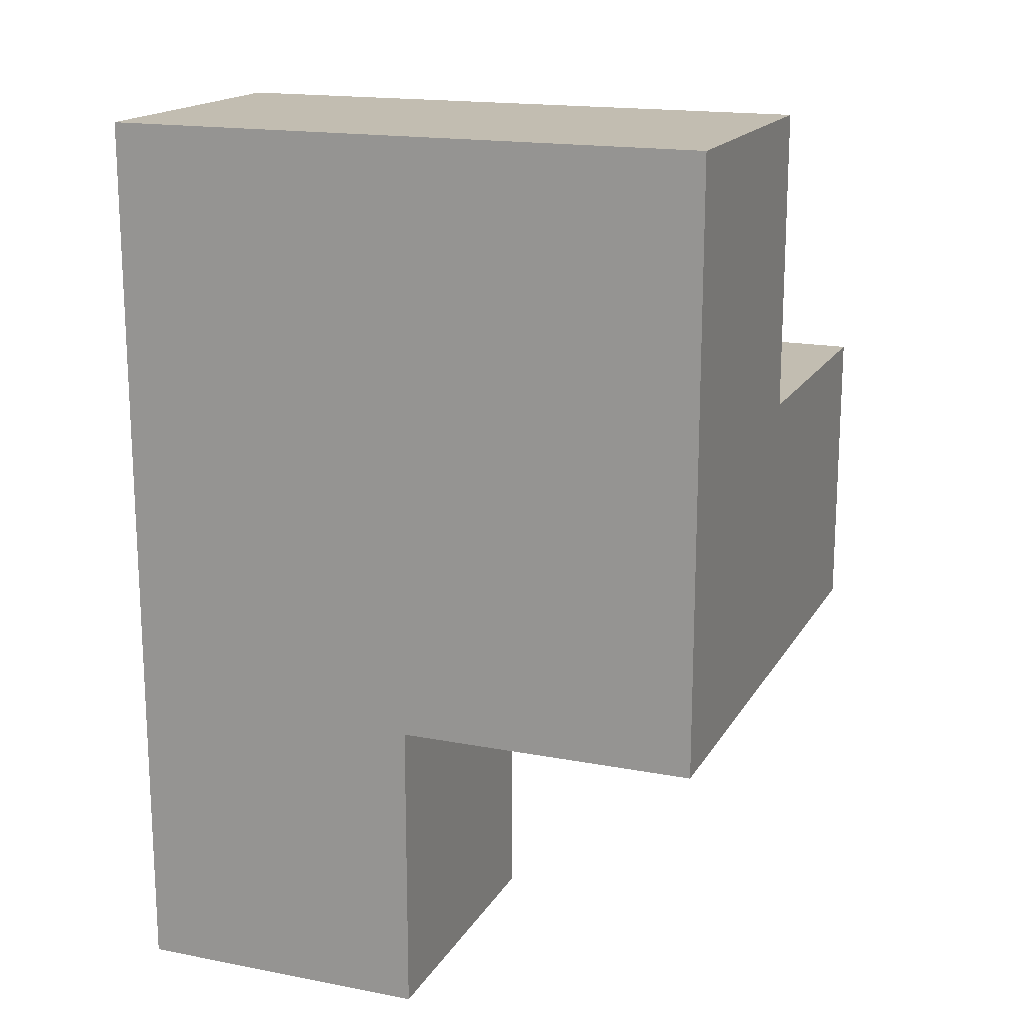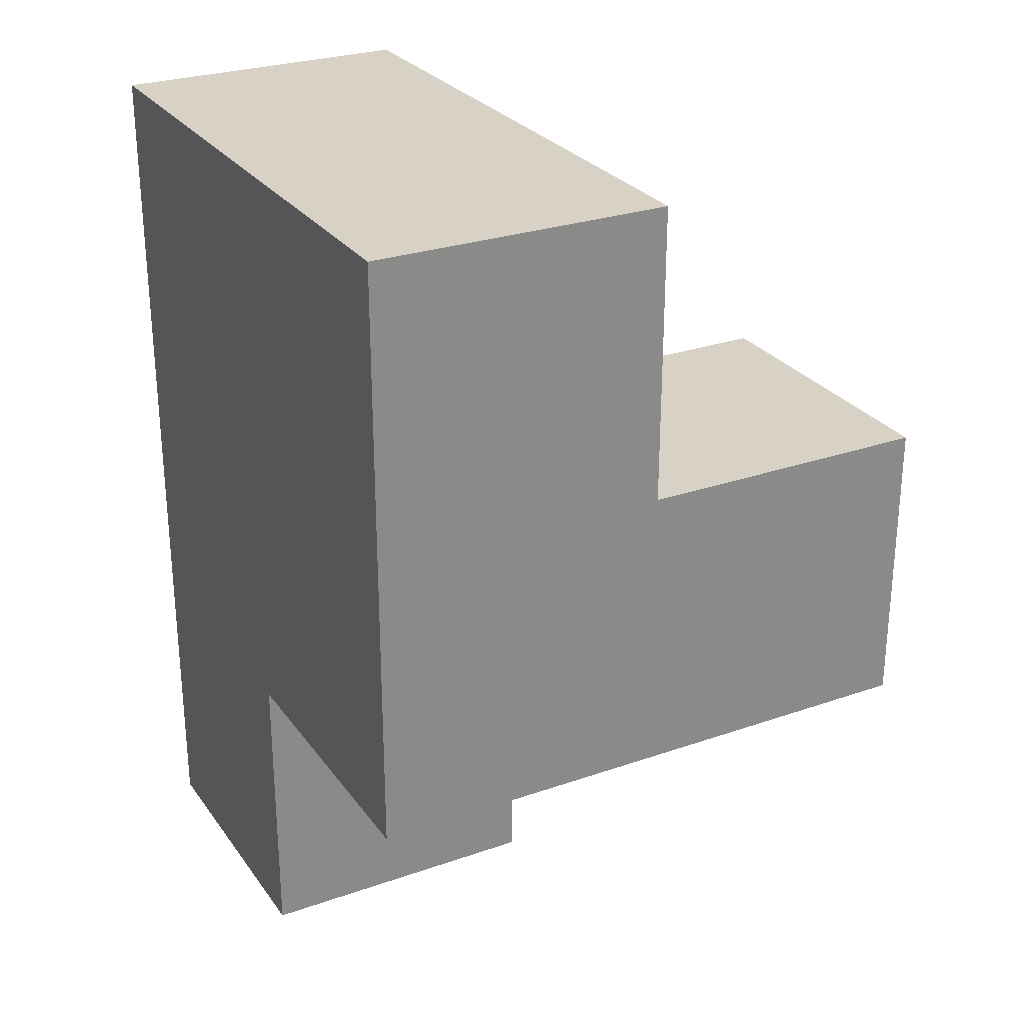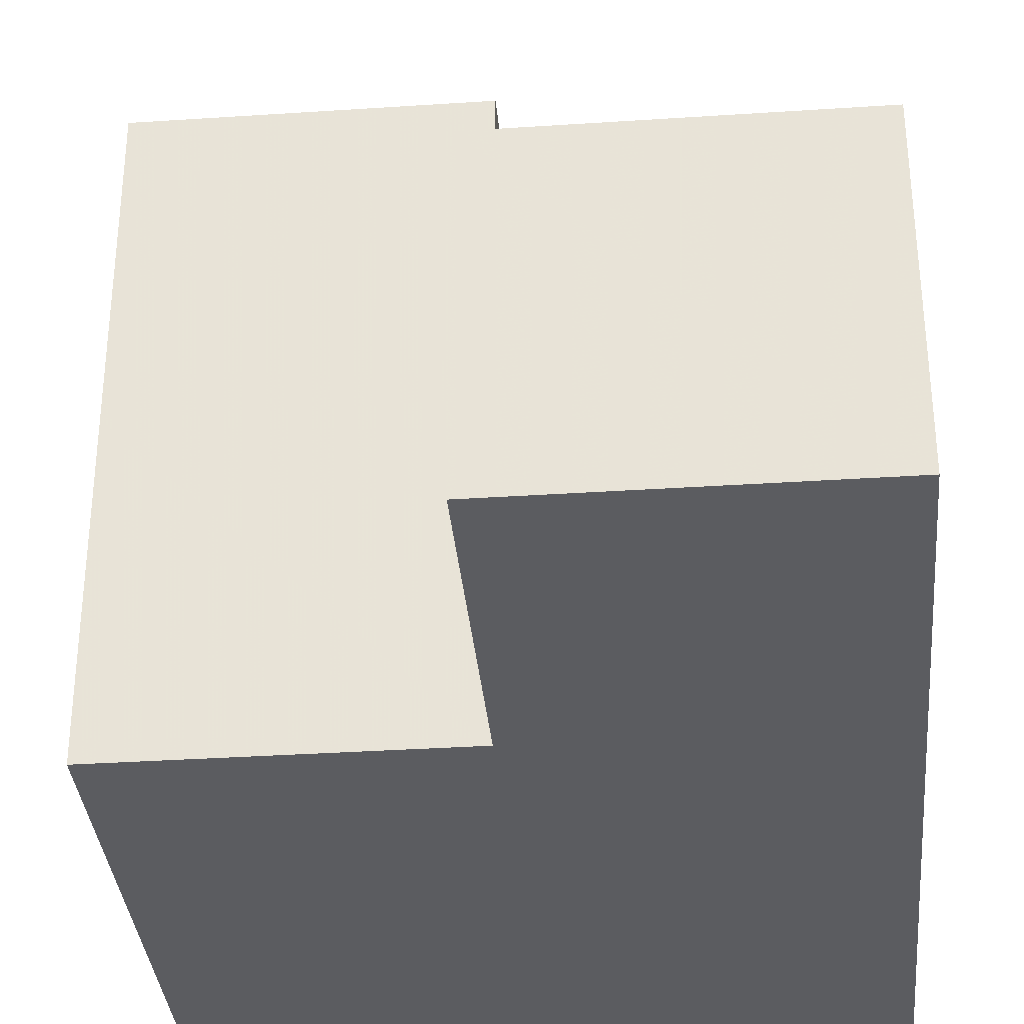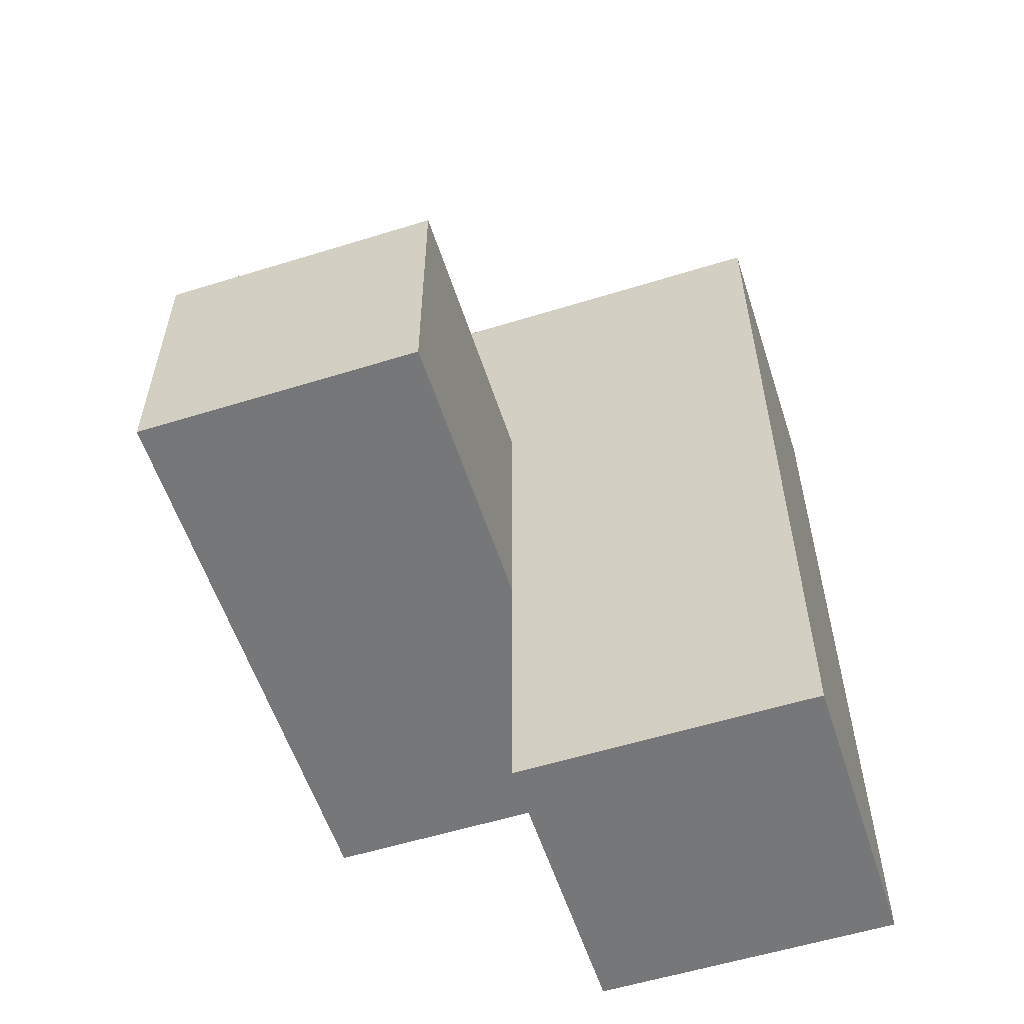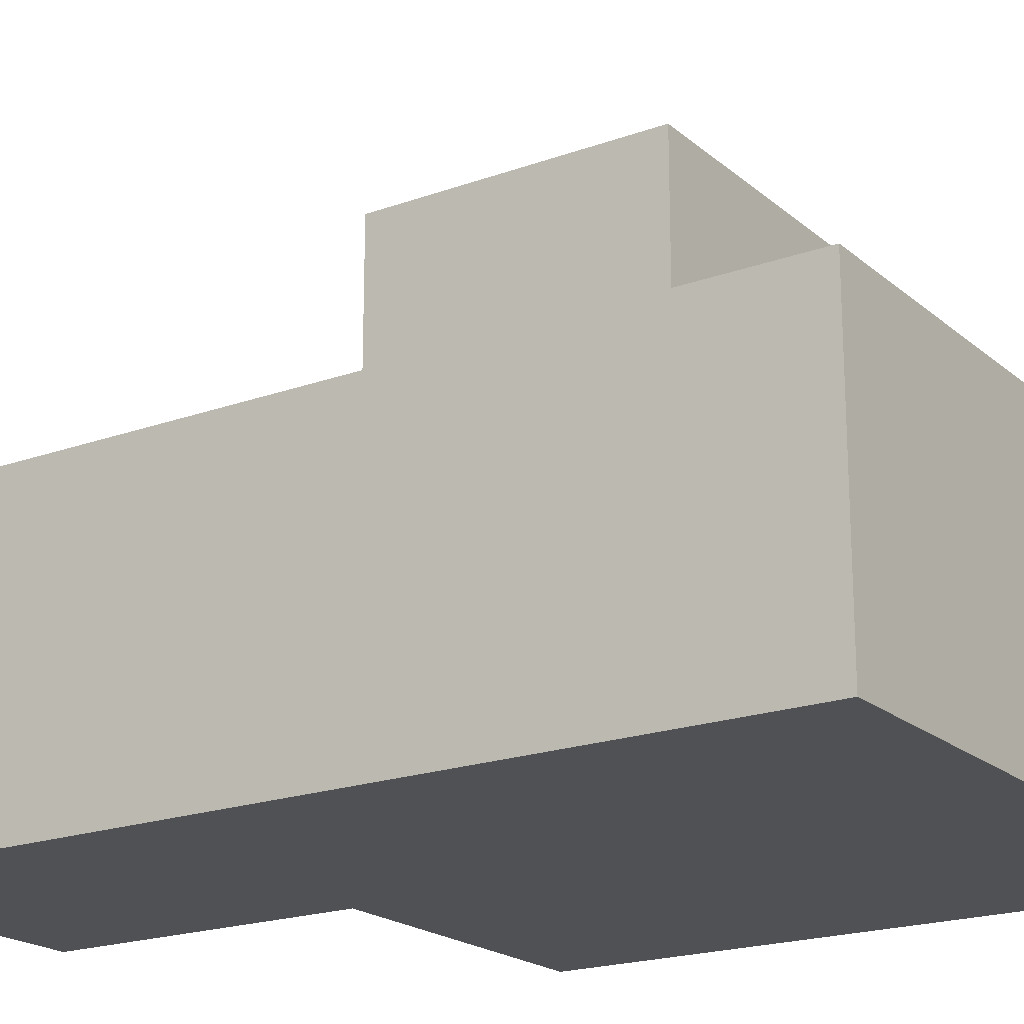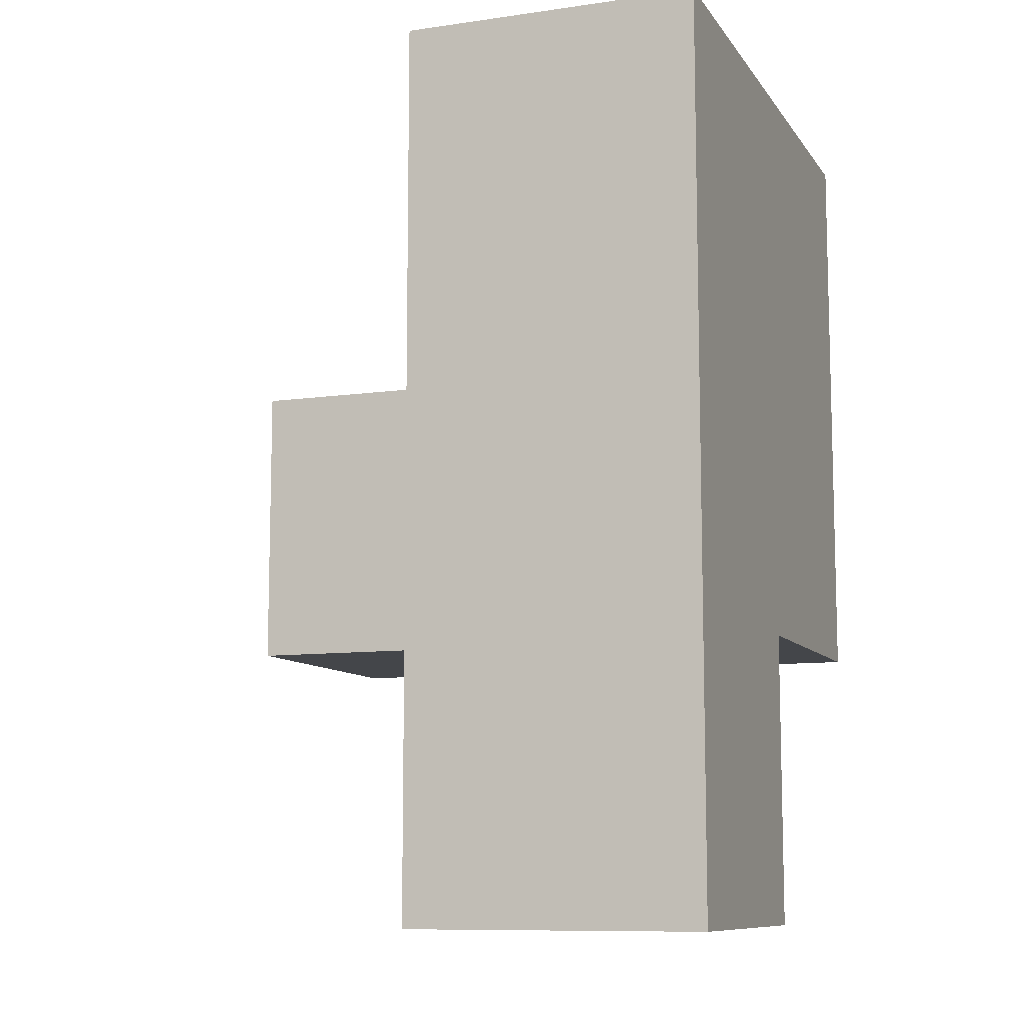
<metadata>
{"format":"obj","ext":"obj","renderer":"f3d","projection":"perspective","resolution":1024,"background":"white","views":[{"elev":16.9,"azim":21.2,"up":"+Z"},{"elev":27.4,"azim":61.8,"up":"+Z"},{"elev":-34.6,"azim":-174.9,"up":"+Y"},{"elev":-57.0,"azim":-162.1,"up":"+Z"},{"elev":-20.0,"azim":-56.3,"up":"+Y"},{"elev":-9.7,"azim":-69.6,"up":"+Z"}]}
</metadata>
<code>
v 1.99 1.997 2.006
v 0.01 1.007 2.996
v 1.99 1.007 2.996
v 1 1.997 2.006
v 1 2.987 2.996
v 1 1.007 3.986
v 0.01 1.997 1.016
v 1.99 2.987 2.996
v 0.01 1.997 3.986
v 1 1.007 2.996
v 1.99 1.997 3.986
v 1.99 1.007 2.006
v 0.01 1.007 2.006
v 1 1.997 3.986
v 1 1.997 1.016
v 1 2.987 2.006
v 1.99 2.987 2.006
v 0.01 1.997 2.996
v 1 1.007 2.006
v 1.99 1.007 3.986
v 0.01 1.007 1.016
v 1.99 1.997 2.996
v 0.01 1.007 3.986
v 1 1.997 2.996
v 0.01 1.997 2.006
v 1 1.007 1.016
f 12 19 1
f 4 1 19
f 19 12 10
f 3 10 12
f 12 1 3
f 22 3 1
f 6 20 14
f 11 14 20
f 10 3 6
f 20 6 3
f 22 24 11
f 14 11 24
f 3 22 20
f 11 20 22
f 13 19 2
f 10 2 19
f 4 25 24
f 18 24 25
f 25 13 18
f 2 18 13
f 1 4 17
f 16 17 4
f 24 22 5
f 8 5 22
f 17 16 8
f 5 8 16
f 16 4 5
f 24 5 4
f 1 17 22
f 8 22 17
f 26 21 15
f 7 15 21
f 21 26 13
f 19 13 26
f 15 7 4
f 25 4 7
f 7 21 25
f 13 25 21
f 26 15 19
f 4 19 15
f 23 6 9
f 14 9 6
f 2 10 23
f 6 23 10
f 24 18 14
f 9 14 18
f 18 2 9
f 23 9 2

</code>
